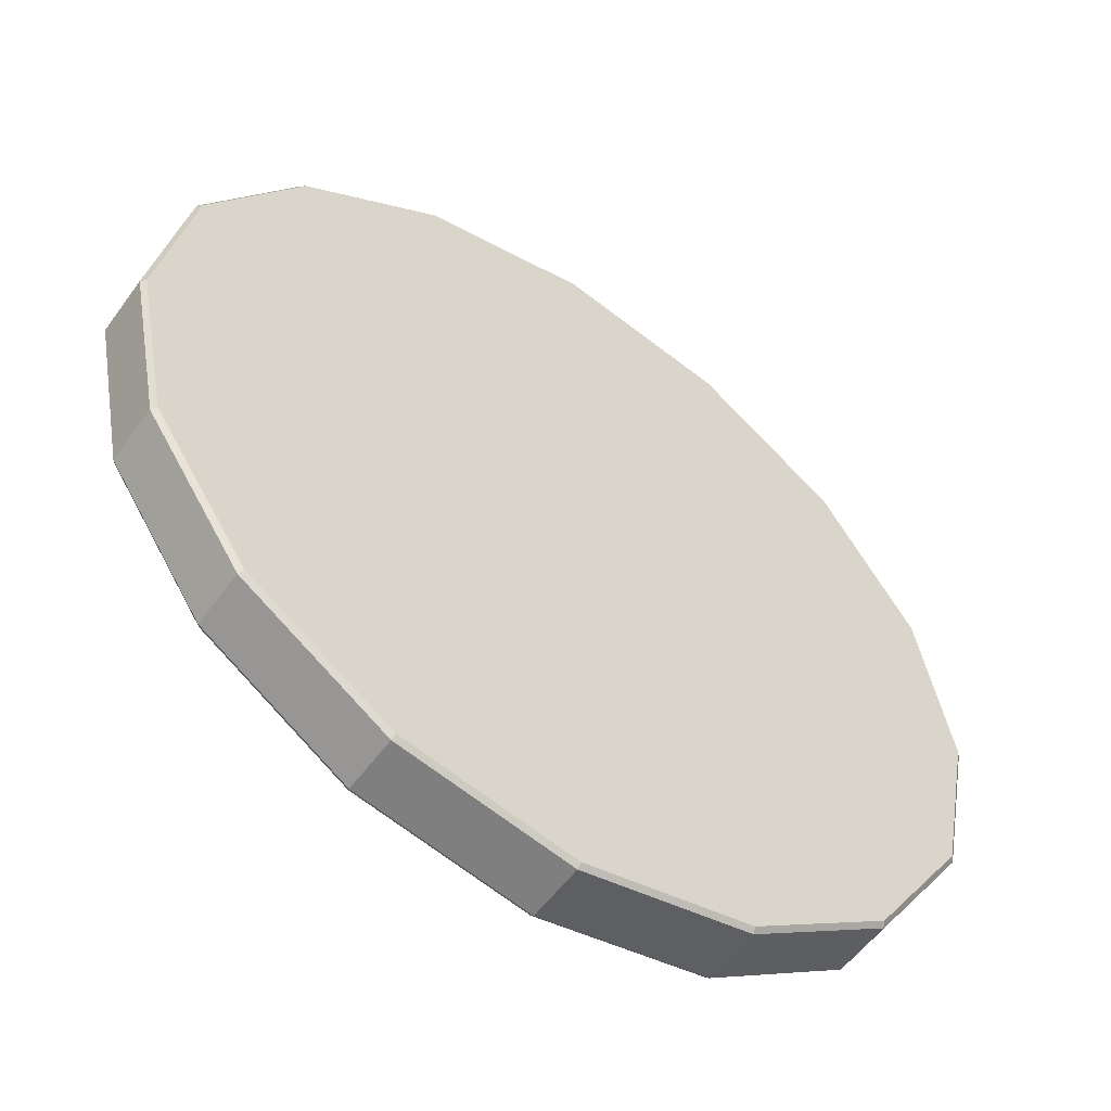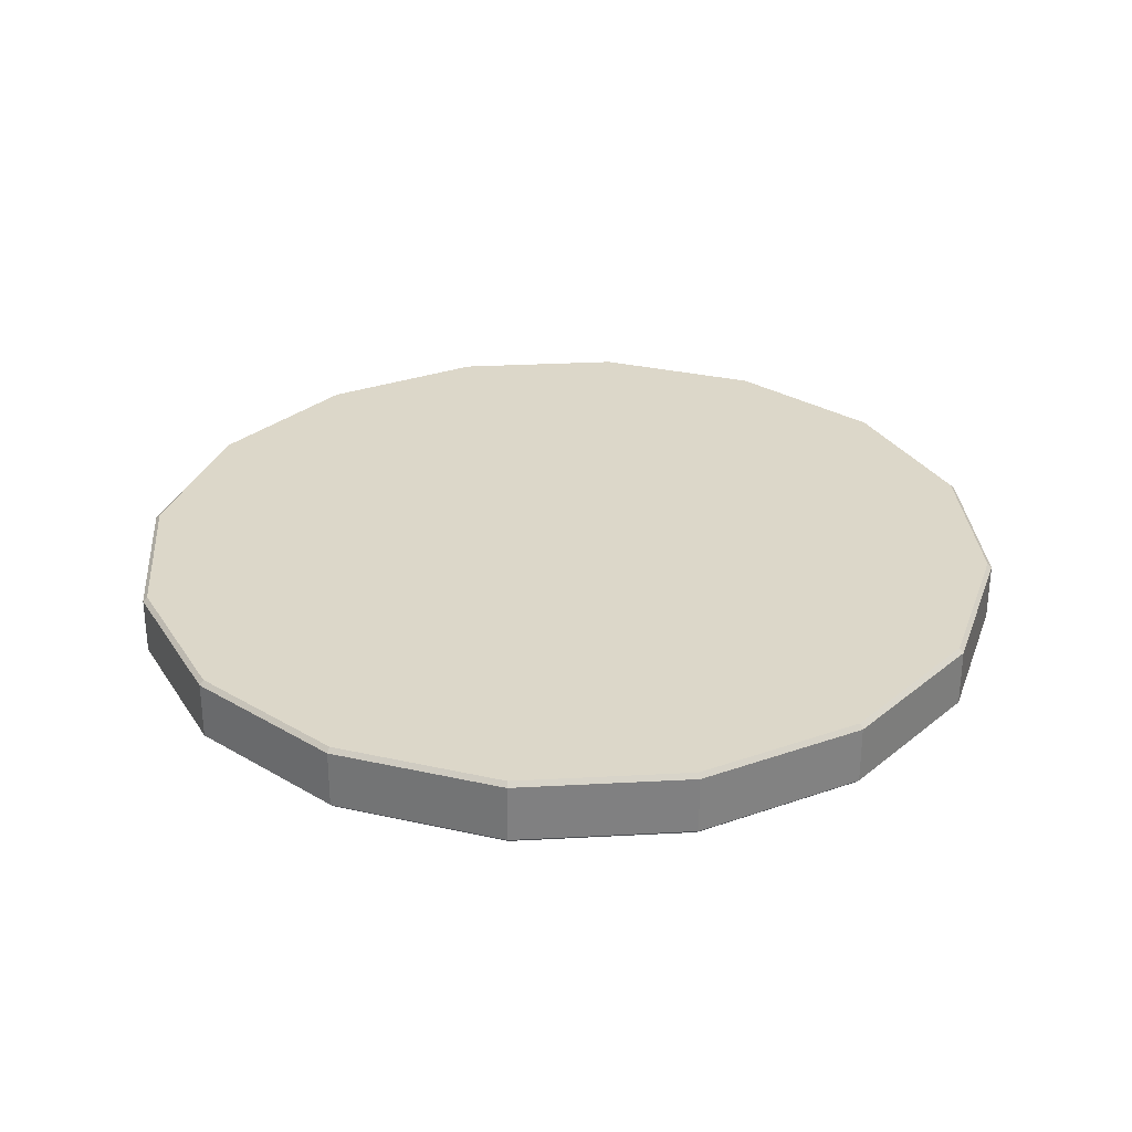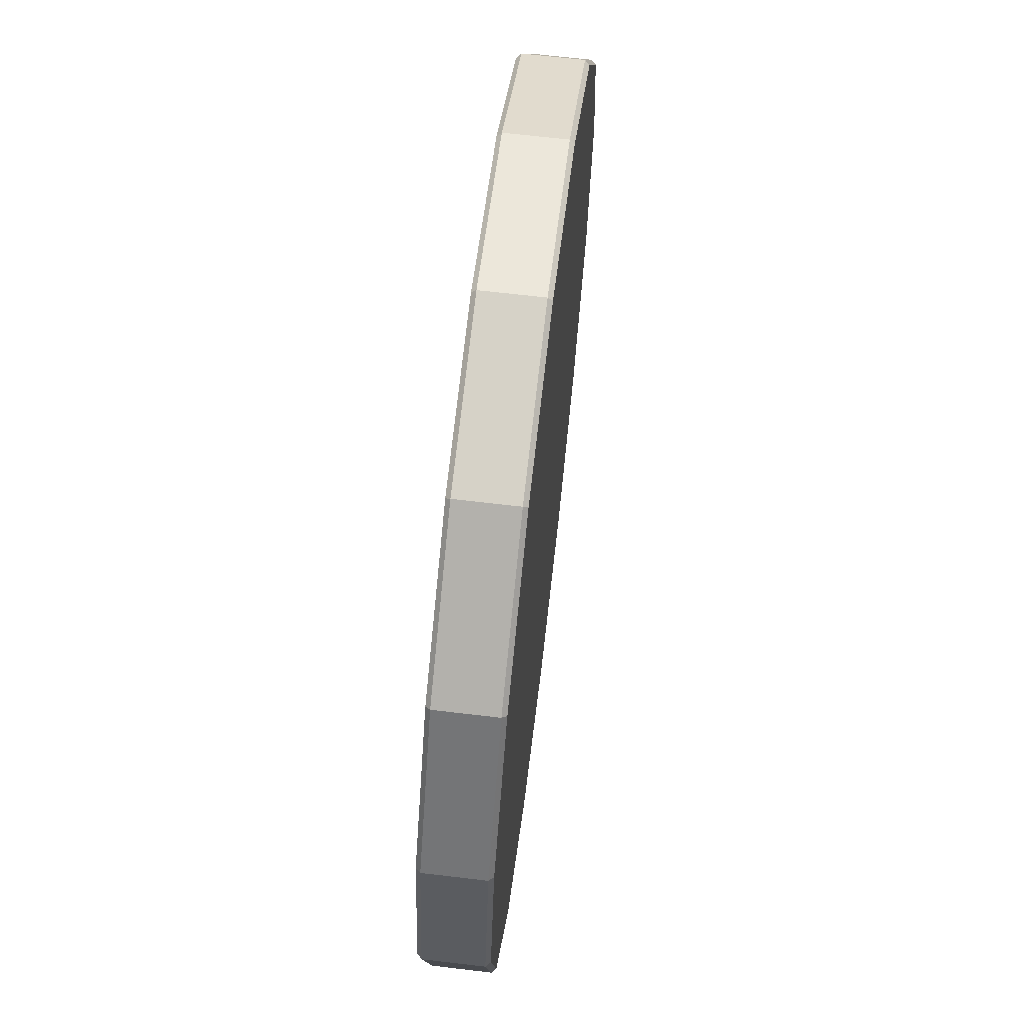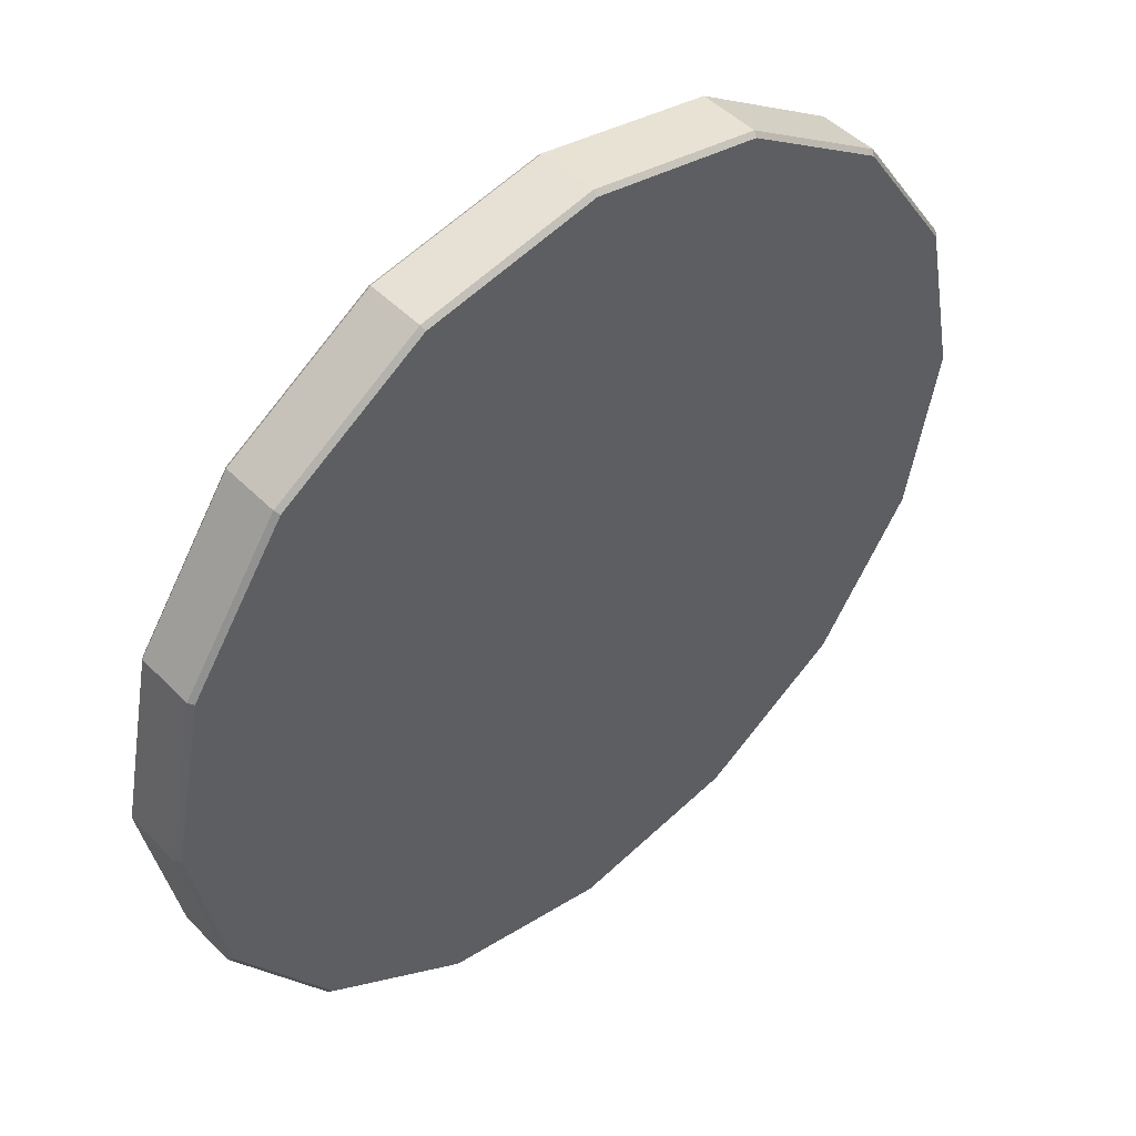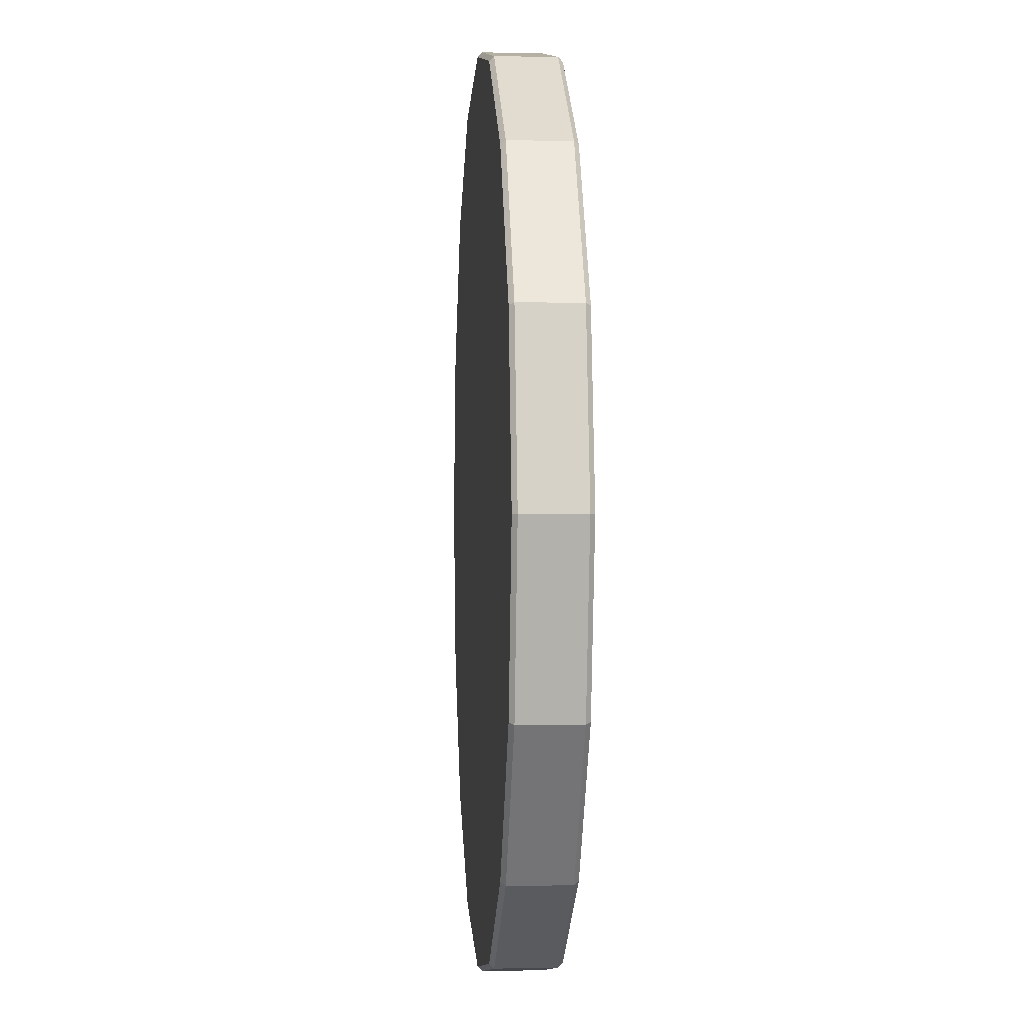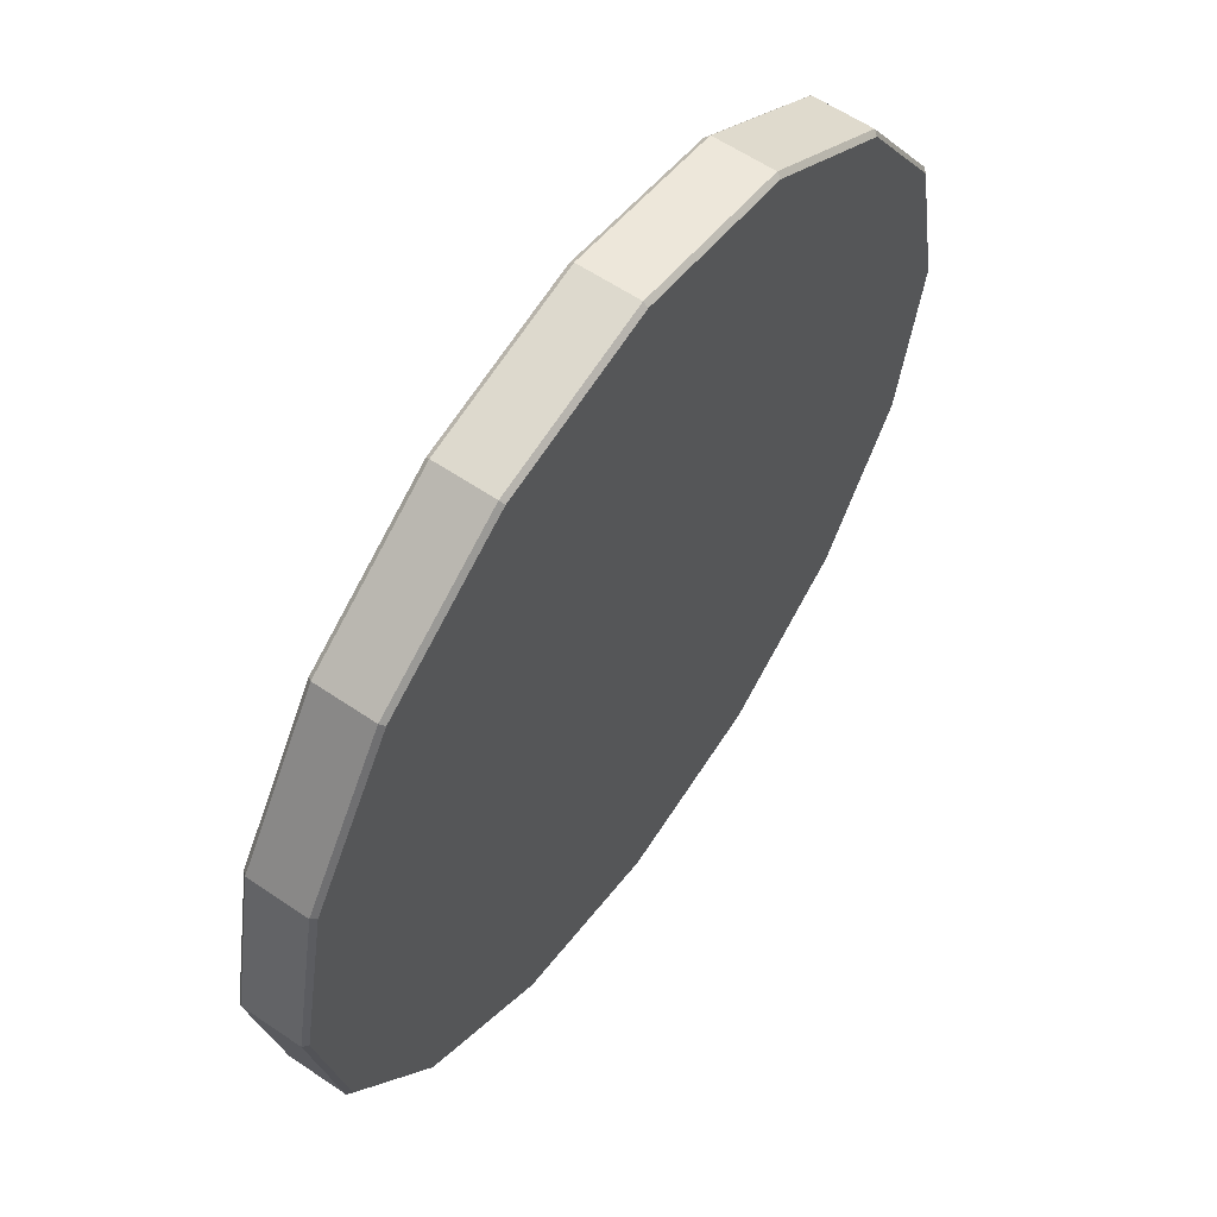
<metadata>
{"format":"obj","ext":"obj","renderer":"f3d","projection":"perspective","resolution":1024,"background":"white","views":[{"elev":-54.8,"azim":-35.2,"up":"+Y"},{"elev":30.3,"azim":96.8,"up":"+Z"},{"elev":66.7,"azim":96.8,"up":"+Y"},{"elev":47.6,"azim":138.5,"up":"+Y"},{"elev":0.2,"azim":-94.3,"up":"+Y"},{"elev":59.7,"azim":124.9,"up":"+Y"}]}
</metadata>
<code>
o target
v 27.72 11.48 0.05
v 30 -1.2e-05 3.95
v 30 -1.1e-05 0.05
v 21.21 21.21 0.05001
v 27.72 11.48 3.95
v 11.48 27.72 0.05001
v 21.21 21.21 3.95
v 2e-06 30 0.05001
v 11.48 27.72 3.95
v -11.48 27.72 0.05001
v 2e-06 30 3.95
v -21.21 21.21 0.05001
v -11.48 27.72 3.95
v -27.72 11.48 3.95
v -21.21 21.21 3.95
v -30 0 0.05
v -27.72 11.48 0.05001
v -27.72 -11.48 0.05
v -30 -0 3.95
v -21.21 -21.21 0.04999
v -27.72 -11.48 3.95
v -11.48 -27.72 0.04999
v -21.21 -21.21 3.95
v -2e-06 -30 0.04999
v -11.48 -27.72 3.95
v 11.48 -27.72 0.04999
v -2e-06 -30 3.95
v 21.21 -21.21 0.04999
v 11.48 -27.72 3.95
v 27.72 -11.48 0.04999
v 21.21 -21.21 3.95
v 27.72 -11.48 3.95
v 12.05 12.05 -0.25
v 0 -7e-06 -0.25
v 0 12.79 -0.25
v 1e-06 -4e-06 4.25
v 12.05 -12.05 4.25
v 12.79 -8e-06 4.25
v 29.7 -1.1e-05 -0.25
v 25.06 10.38 -0.25
v 27.44 11.37 -0.25
v 25.06 -10.38 -0.25
v 27.12 -1.1e-05 -0.25
v 21 -21 -0.25
v 27.44 -11.37 -0.25
v 11.37 -27.44 -0.25
v 19.18 -19.18 -0.25
v -2e-06 -29.7 -0.25
v 10.38 -25.06 -0.25
v -10.38 -25.06 -0.25
v -2e-06 -27.12 -0.25
v -21 -21 -0.25
v -11.37 -27.44 -0.25
v -27.44 -11.37 -0.25
v -19.18 -19.18 -0.25
v -27.12 0 -0.25
v -25.06 -10.38 -0.25
v -27.44 11.37 -0.25
v -29.7 0 -0.25
v -19.18 19.18 -0.25
v -25.06 10.38 -0.25
v -11.37 27.44 -0.25
v -21 21 -0.25
v 2e-06 29.7 -0.25
v -10.38 25.06 -0.25
v 10.38 25.06 -0.25
v 1e-06 27.12 -0.25
v 21 21 -0.25
v 11.37 27.44 -0.25
v 19.18 19.18 -0.25
v 27.44 11.37 4.25
v 27.12 -1.2e-05 4.25
v 29.7 -1.2e-05 4.25
v 19.18 19.18 4.25
v 25.06 10.38 4.25
v 11.37 27.44 4.25
v 21 21 4.25
v 2e-06 29.7 4.25
v 10.38 25.06 4.25
v -11.37 27.44 4.25
v 2e-06 27.12 4.25
v -19.18 19.18 4.25
v -10.38 25.06 4.25
v -21 21 4.25
v -25.06 10.38 4.25
v -29.7 -0 4.25
v -27.44 11.37 4.25
v -27.44 -11.37 4.25
v -27.12 -0 4.25
v -21 -21 4.25
v -25.06 -10.38 4.25
v -11.37 -27.44 4.25
v -19.18 -19.18 4.25
v -2e-06 -29.7 4.25
v -10.38 -25.06 4.25
v 11.37 -27.44 4.25
v -1e-06 -27.12 4.25
v 19.18 -19.18 4.25
v 10.38 -25.06 4.25
v 21 -21 4.25
v 25.06 -10.38 4.25
v 27.44 -11.37 4.25
v 1e-06 12.79 4.25
v 12.05 12.05 4.25
v -12.05 -12.05 4.25
v -12.79 -4e-06 4.25
v -12.05 12.05 4.25
v 0 -12.79 4.25
v 0 -12.79 -0.25
v 12.05 -12.05 -0.25
v -12.05 12.05 -0.25
v -12.05 -12.05 -0.25
v 12.79 -7e-06 -0.25
v -12.79 -3e-06 -0.25
f 1 2 3
f 4 5 1
f 6 7 4
f 8 9 6
f 10 11 8
f 12 13 10
f 12 14 15
f 16 14 17
f 18 19 16
f 20 21 18
f 22 23 20
f 24 25 22
f 26 27 24
f 28 29 26
f 30 31 28
f 3 32 30
f 33 34 35
f 36 37 38
f 39 40 41
f 39 42 43
f 44 42 45
f 46 47 44
f 48 49 46
f 48 50 51
f 52 50 53
f 54 55 52
f 54 56 57
f 58 56 59
f 58 60 61
f 62 60 63
f 64 65 62
f 64 66 67
f 68 66 69
f 41 70 68
f 71 72 73
f 71 74 75
f 76 74 77
f 78 79 76
f 80 81 78
f 80 82 83
f 84 85 82
f 86 85 87
f 88 89 86
f 90 91 88
f 92 93 90
f 94 95 92
f 96 97 94
f 96 98 99
f 100 101 98
f 73 101 102
f 1 39 41
f 73 5 71
f 68 1 41
f 5 77 71
f 6 68 69
f 77 9 76
f 64 6 69
f 9 78 76
f 10 64 62
f 11 80 78
f 12 62 63
f 80 15 84
f 17 63 58
f 84 14 87
f 59 17 58
f 14 86 87
f 18 59 54
f 19 88 86
f 20 54 52
f 21 90 88
f 22 52 53
f 23 92 90
f 24 53 48
f 92 27 94
f 26 48 46
f 27 96 94
f 28 46 44
f 29 100 96
f 45 28 44
f 100 32 102
f 39 30 45
f 32 73 102
f 79 103 104
f 83 103 81
f 105 36 106
f 101 38 37
f 74 104 75
f 82 107 83
f 106 91 105
f 93 105 91
f 95 108 105
f 108 99 37
f 37 98 101
f 85 106 107
f 36 107 106
f 36 104 103
f 38 75 104
f 49 109 110
f 50 109 51
f 34 111 35
f 34 110 109
f 112 34 109
f 65 35 111
f 35 66 33
f 70 33 66
f 40 113 33
f 113 42 110
f 110 47 49
f 55 112 50
f 57 114 112
f 114 61 111
f 111 60 65
f 1 5 2
f 4 7 5
f 6 9 7
f 8 11 9
f 10 13 11
f 12 15 13
f 12 17 14
f 16 19 14
f 18 21 19
f 20 23 21
f 22 25 23
f 24 27 25
f 26 29 27
f 28 31 29
f 30 32 31
f 3 2 32
f 33 113 34
f 36 108 37
f 39 43 40
f 39 45 42
f 44 47 42
f 46 49 47
f 48 51 49
f 48 53 50
f 52 55 50
f 54 57 55
f 54 59 56
f 58 61 56
f 58 63 60
f 62 65 60
f 64 67 65
f 64 69 66
f 68 70 66
f 41 40 70
f 71 75 72
f 71 77 74
f 76 79 74
f 78 81 79
f 80 83 81
f 80 84 82
f 84 87 85
f 86 89 85
f 88 91 89
f 90 93 91
f 92 95 93
f 94 97 95
f 96 99 97
f 96 100 98
f 100 102 101
f 73 72 101
f 1 3 39
f 73 2 5
f 68 4 1
f 5 7 77
f 6 4 68
f 77 7 9
f 64 8 6
f 9 11 78
f 10 8 64
f 11 13 80
f 12 10 62
f 80 13 15
f 17 12 63
f 84 15 14
f 59 16 17
f 14 19 86
f 18 16 59
f 19 21 88
f 20 18 54
f 21 23 90
f 22 20 52
f 23 25 92
f 24 22 53
f 92 25 27
f 26 24 48
f 27 29 96
f 28 26 46
f 29 31 100
f 45 30 28
f 100 31 32
f 39 3 30
f 32 2 73
f 79 81 103
f 83 107 103
f 105 108 36
f 101 72 38
f 74 79 104
f 82 85 107
f 106 89 91
f 93 95 105
f 95 97 108
f 108 97 99
f 37 99 98
f 85 89 106
f 36 103 107
f 36 38 104
f 38 72 75
f 49 51 109
f 50 112 109
f 34 114 111
f 34 113 110
f 112 114 34
f 65 67 35
f 35 67 66
f 70 40 33
f 40 43 113
f 113 43 42
f 110 42 47
f 55 57 112
f 57 56 114
f 114 56 61
f 111 61 60

</code>
